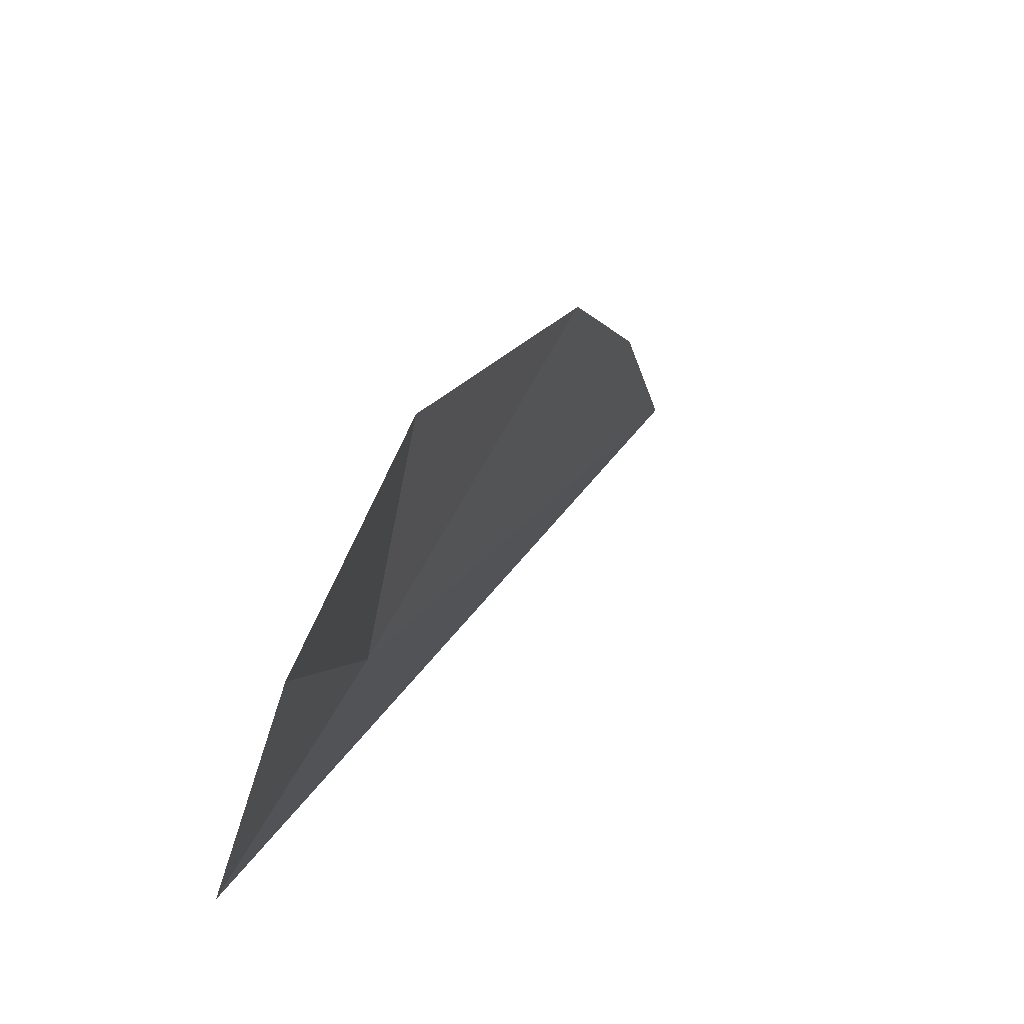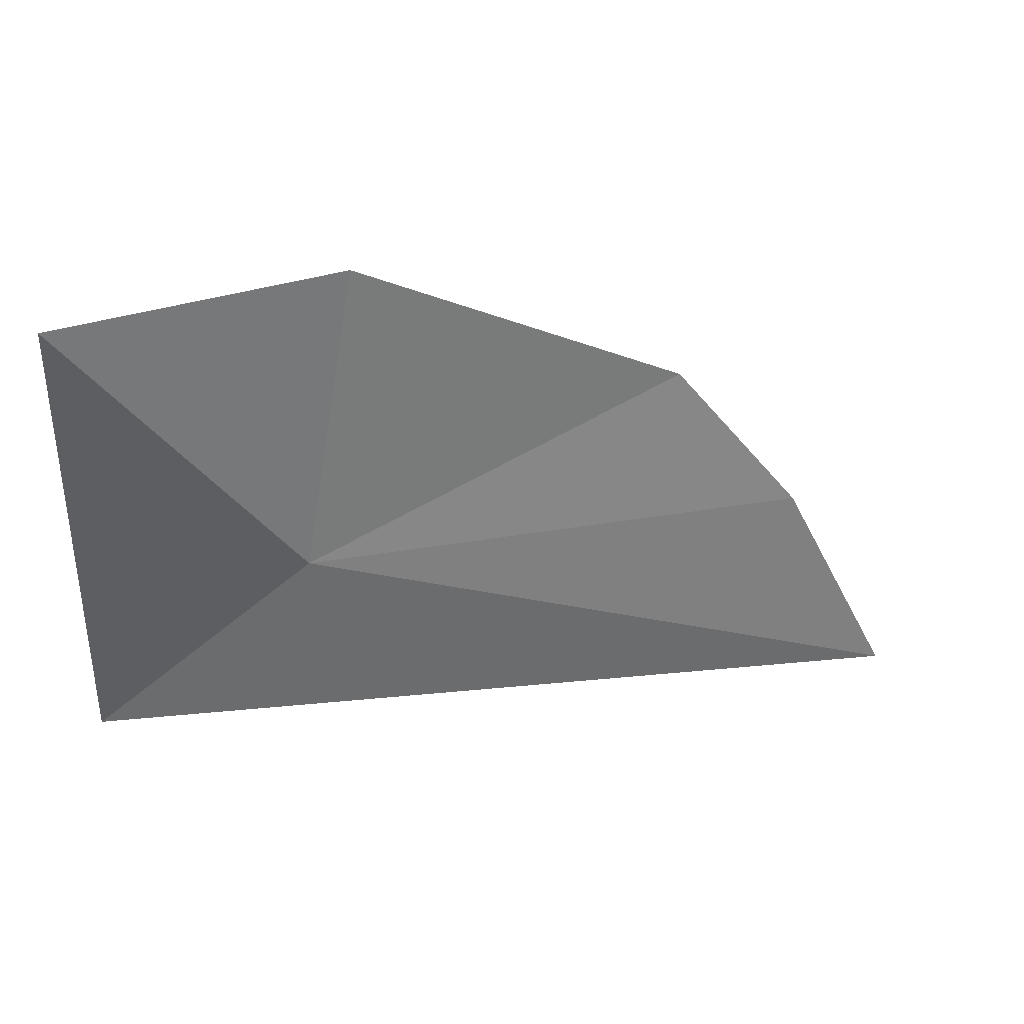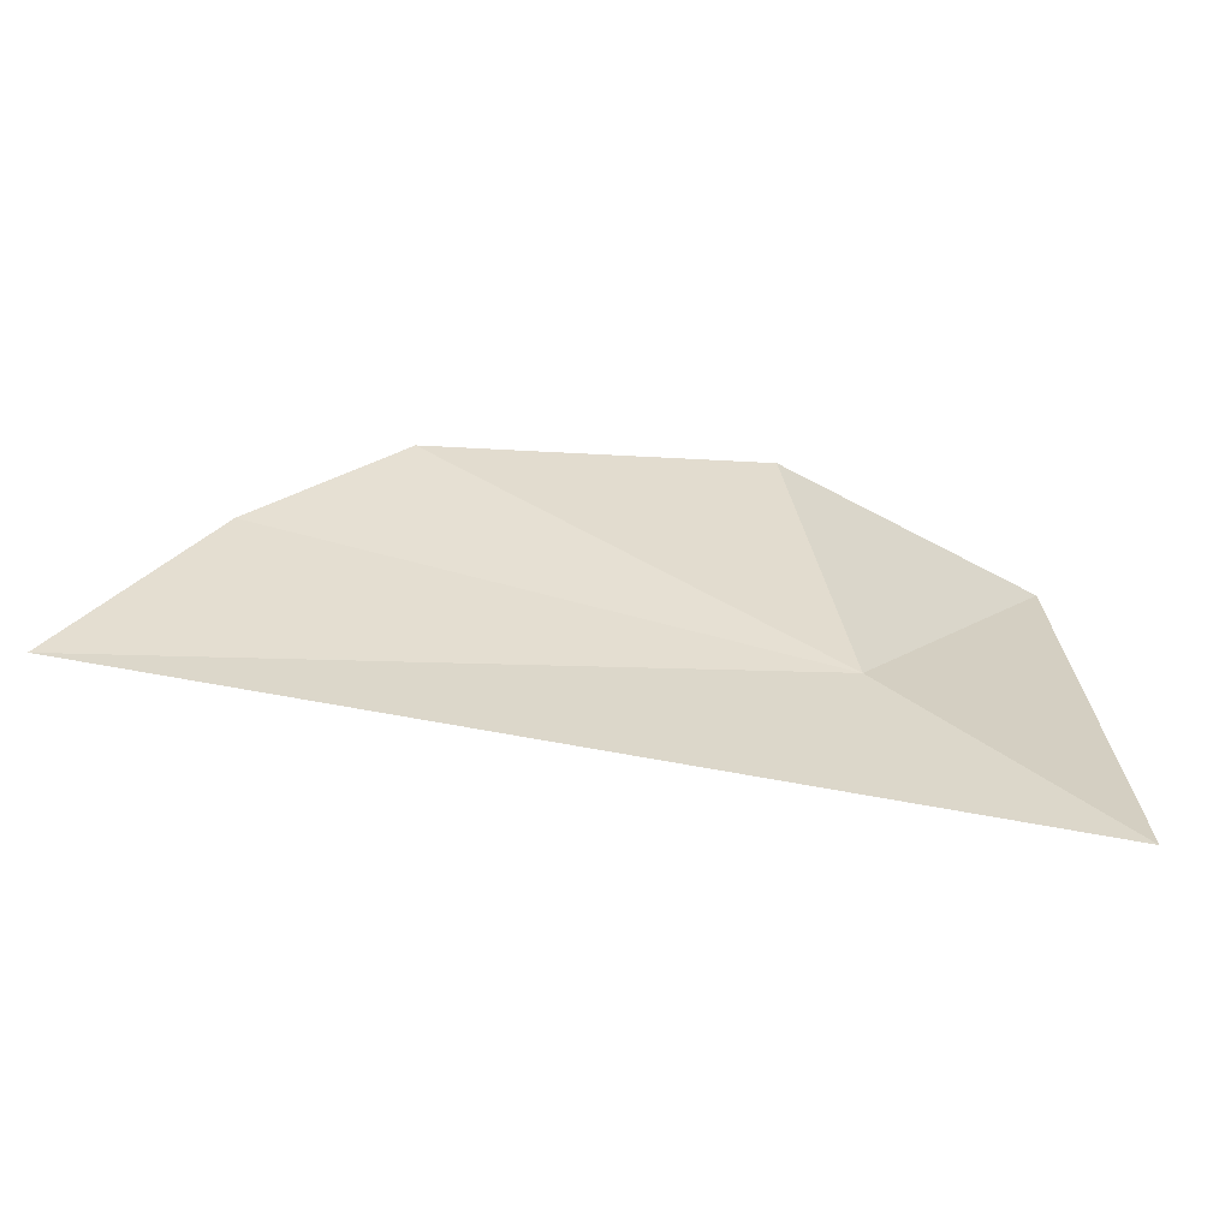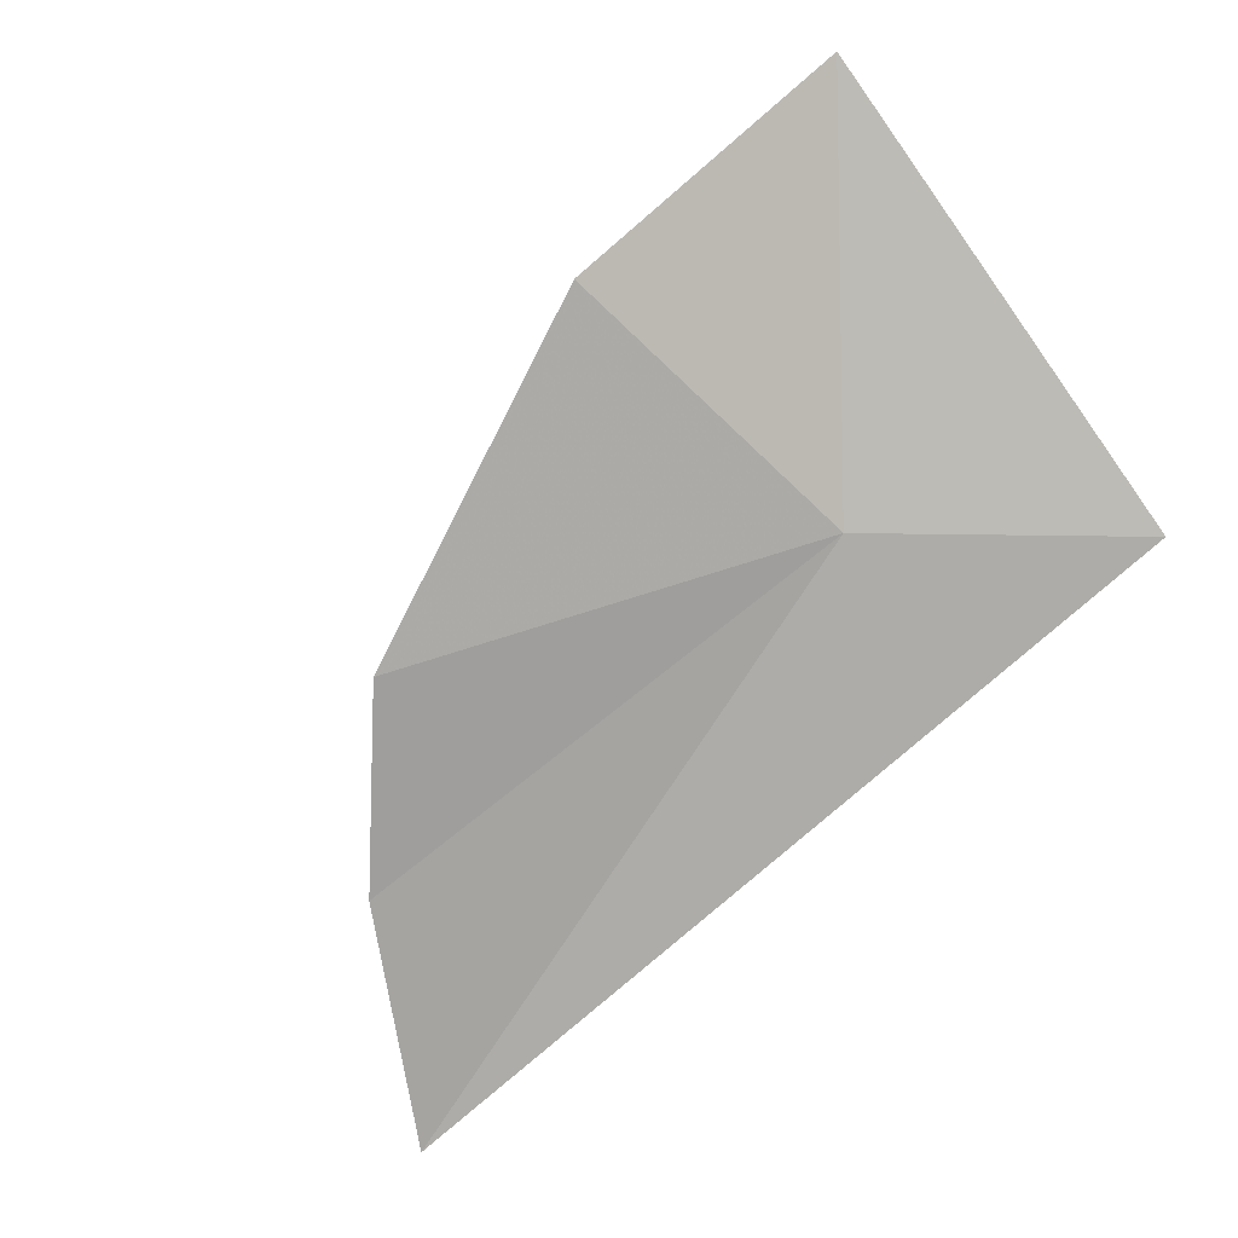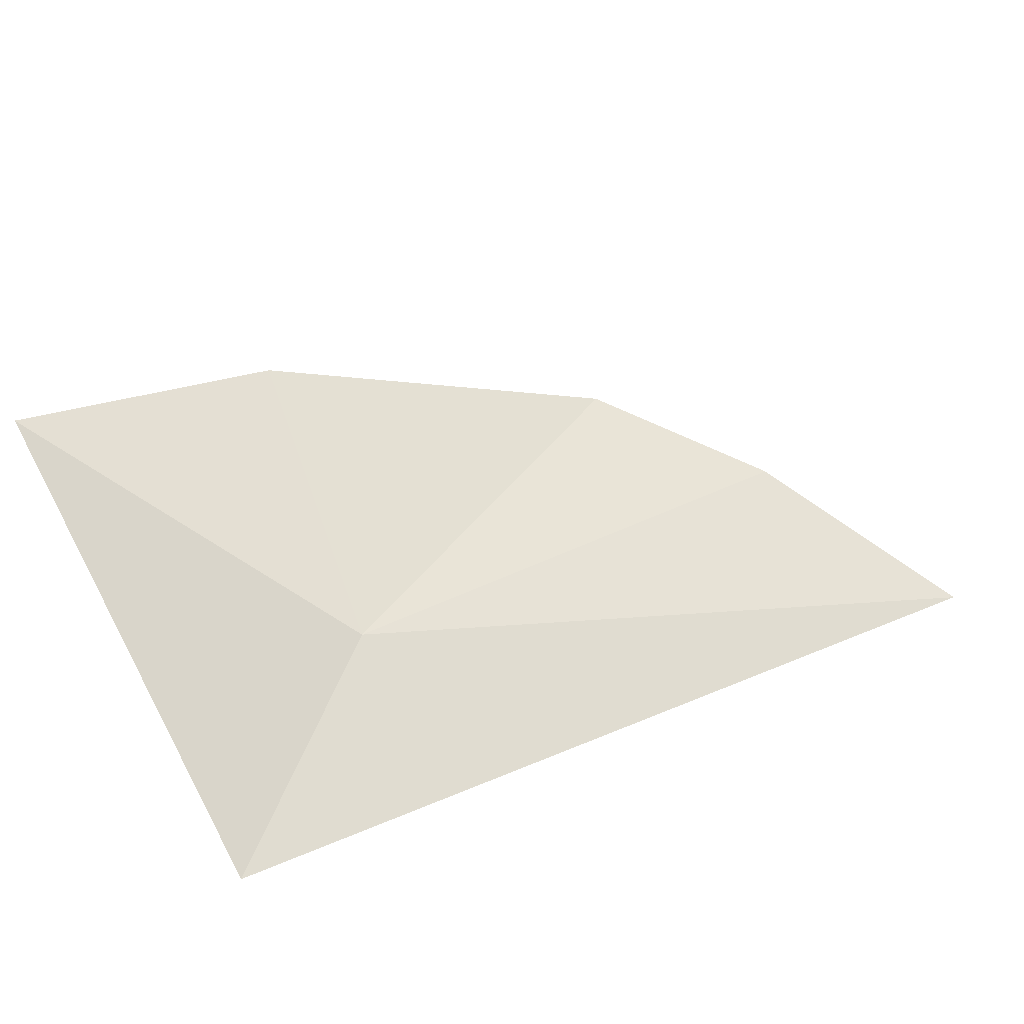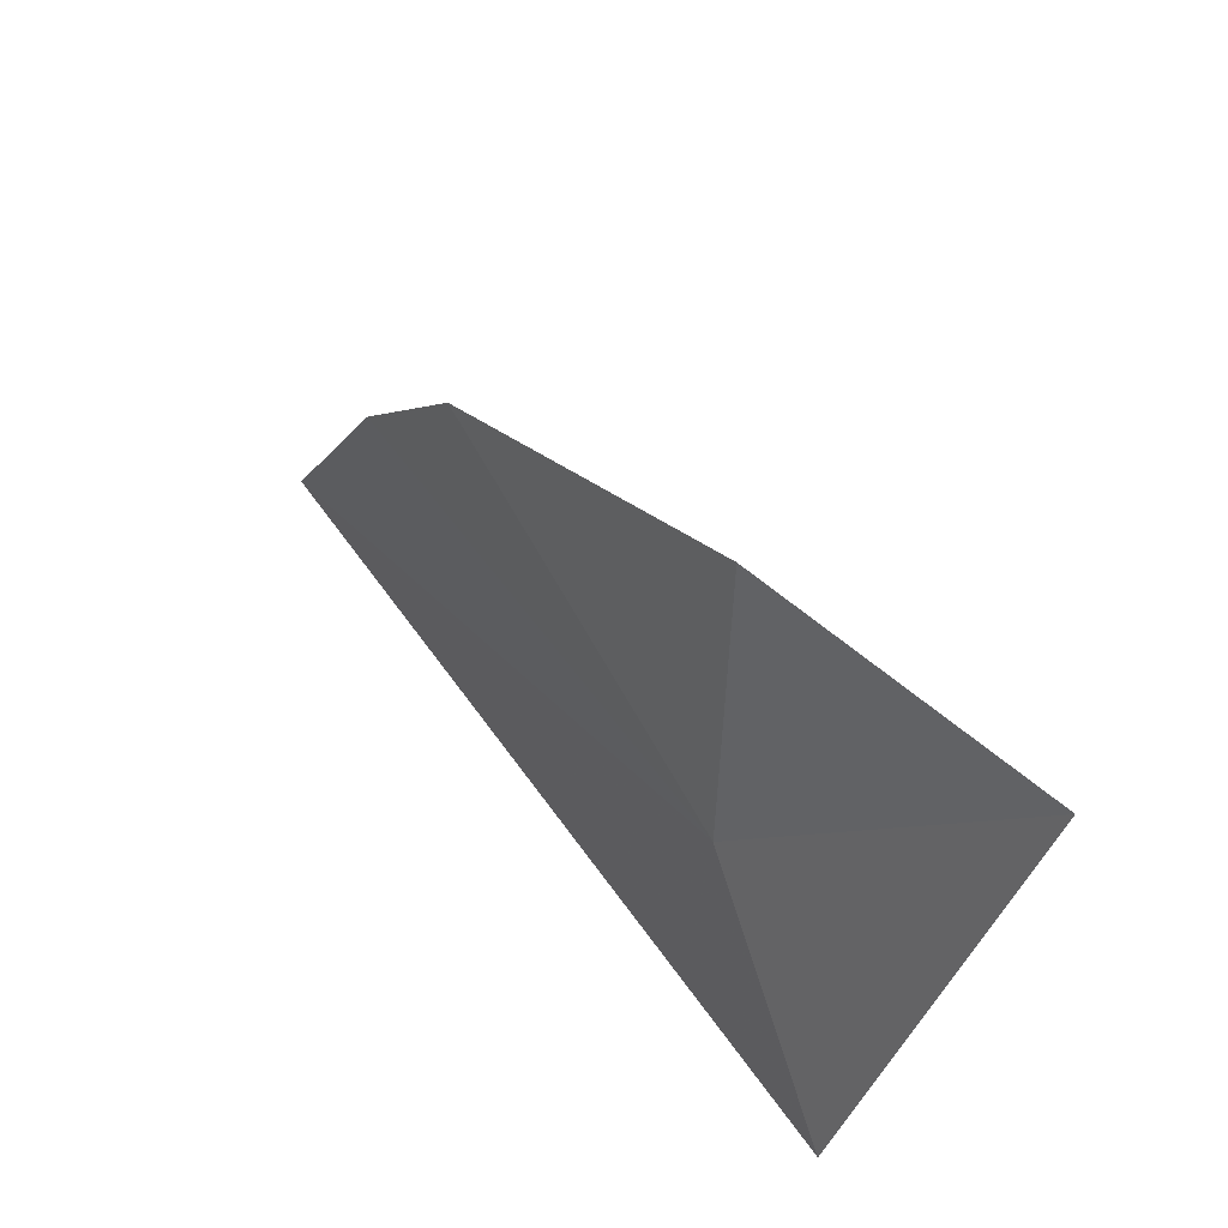
<metadata>
{"format":"obj","ext":"obj","renderer":"f3d","projection":"perspective","resolution":1024,"background":"white","views":[{"elev":47.0,"azim":-45.7,"up":"+Y"},{"elev":24.3,"azim":-3.2,"up":"+Y"},{"elev":-48.8,"azim":175.6,"up":"+Y"},{"elev":-60.4,"azim":-143.2,"up":"+Z"},{"elev":62.4,"azim":-29.5,"up":"+Z"},{"elev":56.9,"azim":-112.0,"up":"+Y"}]}
</metadata>
<code>
v 17.43 23.45 4.224
v 19.58 23.47 3.718
v 20.07 22.54 3.511
v 19.02 24.14 3.883
v 16.5 22.72 4.248
v 17.64 24.77 4.346
v 16.52 24.73 4.904
f 1 2 3
f 1 4 2
f 1 3 5
f 1 6 4
f 1 7 6
f 1 5 7

</code>
